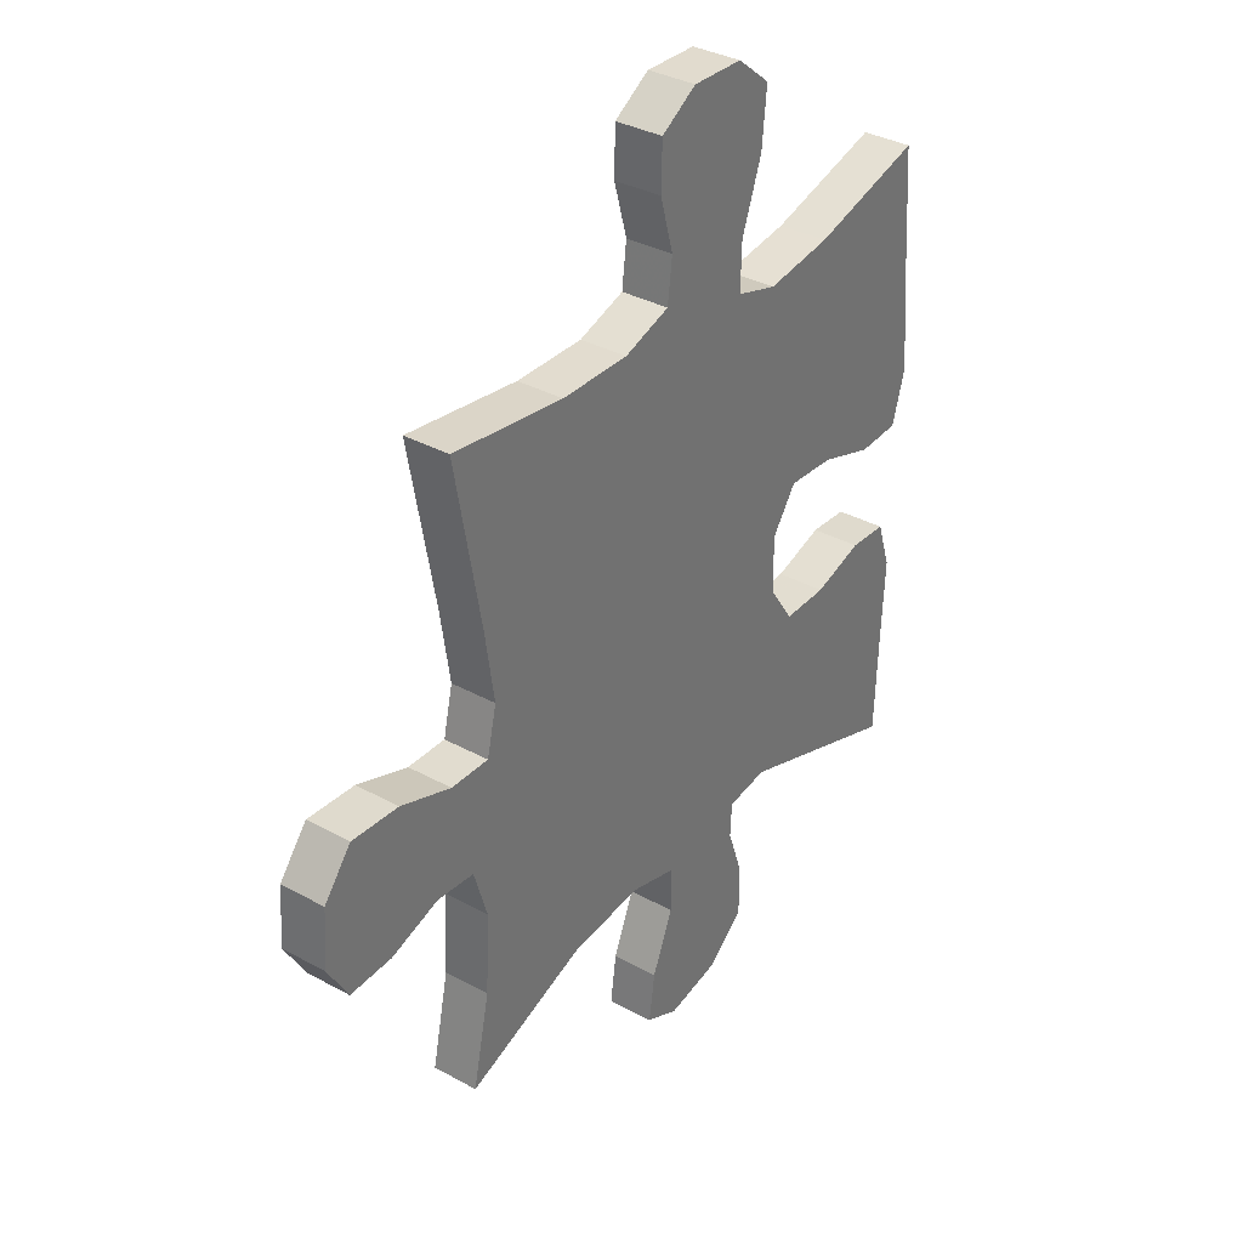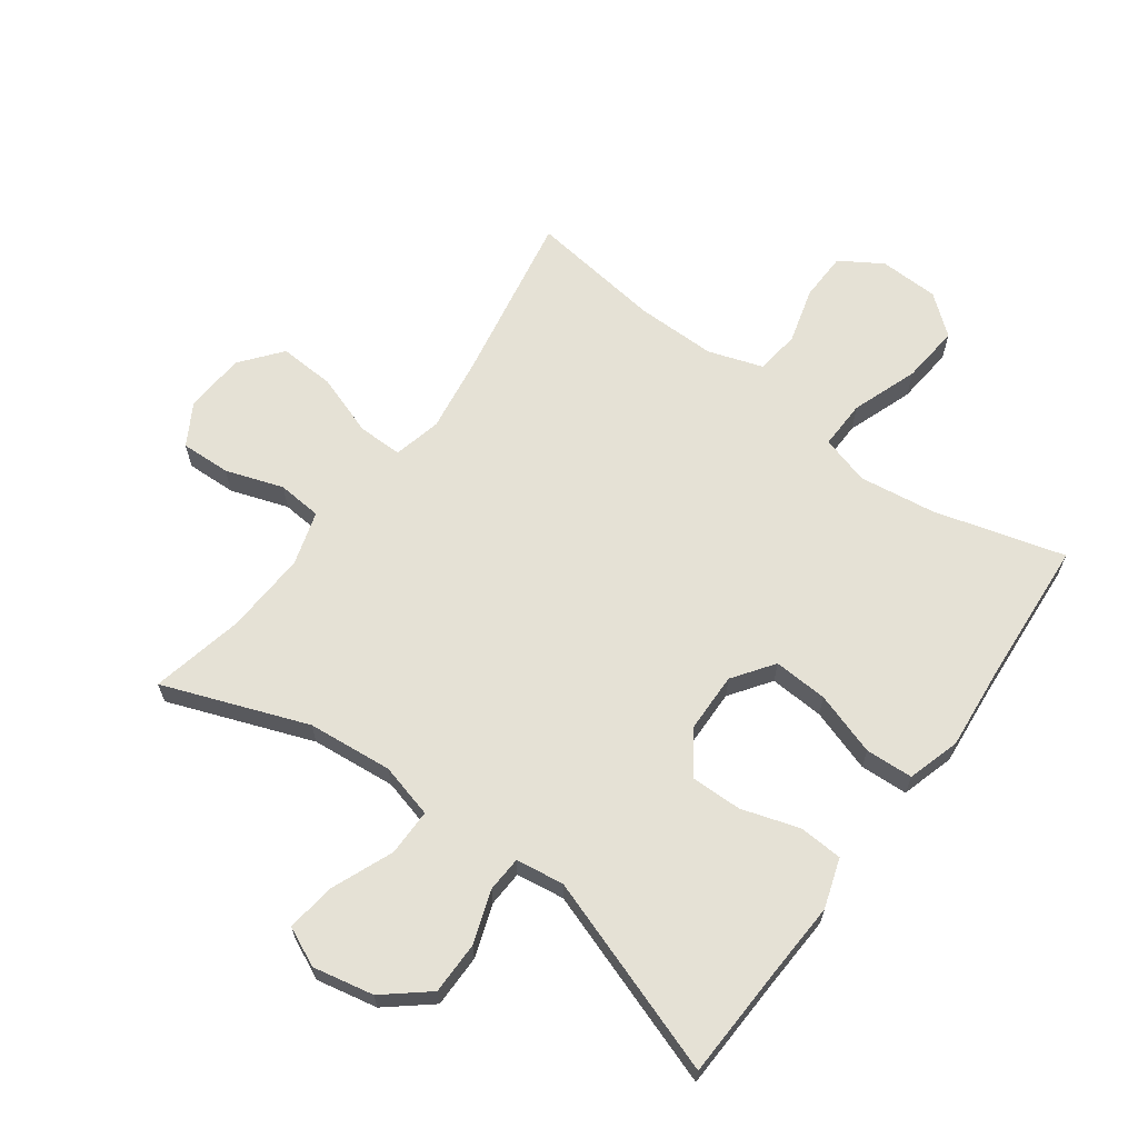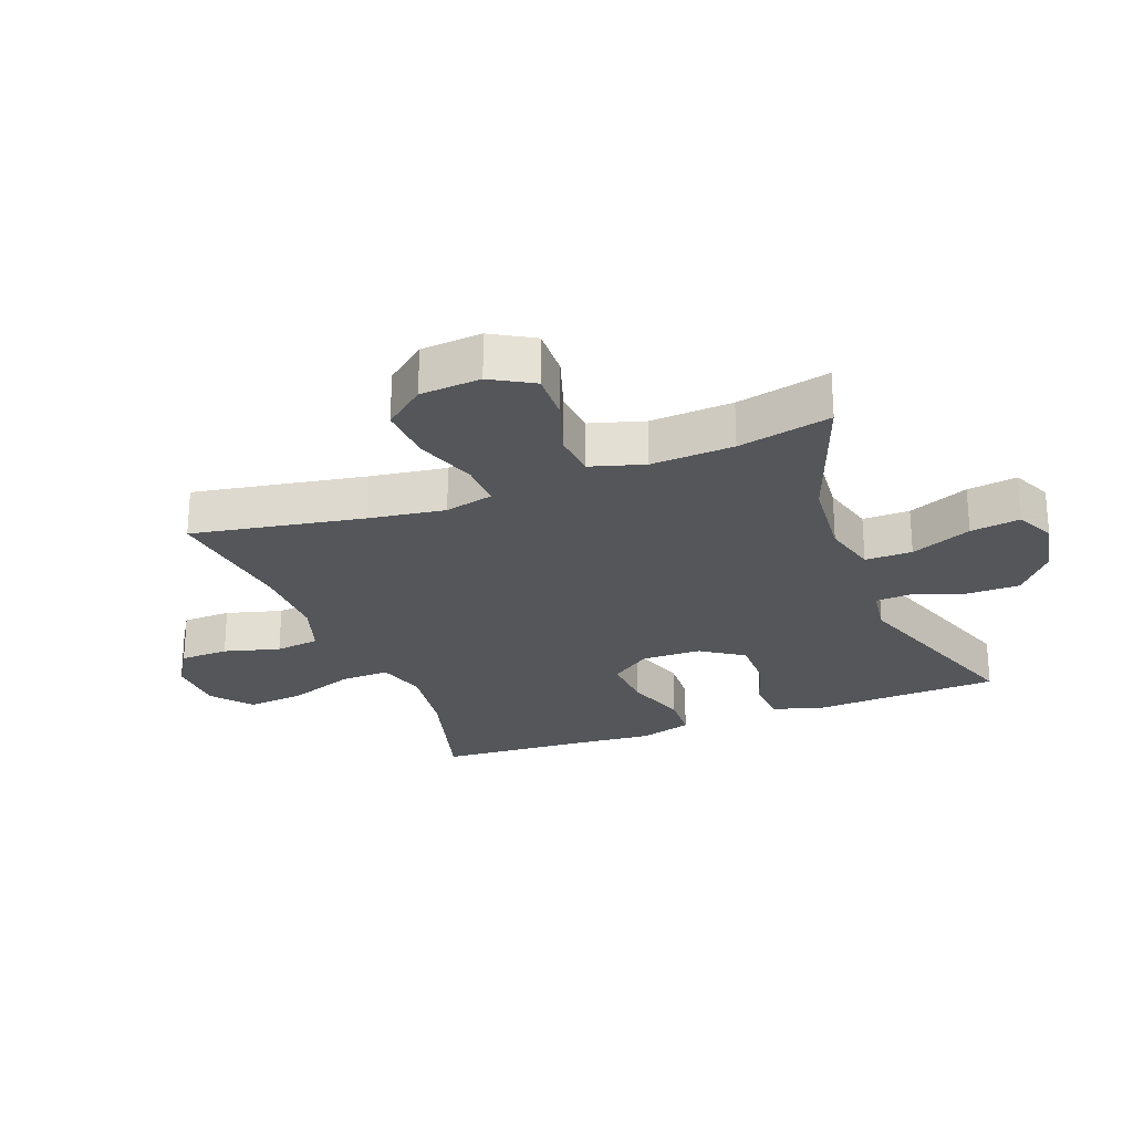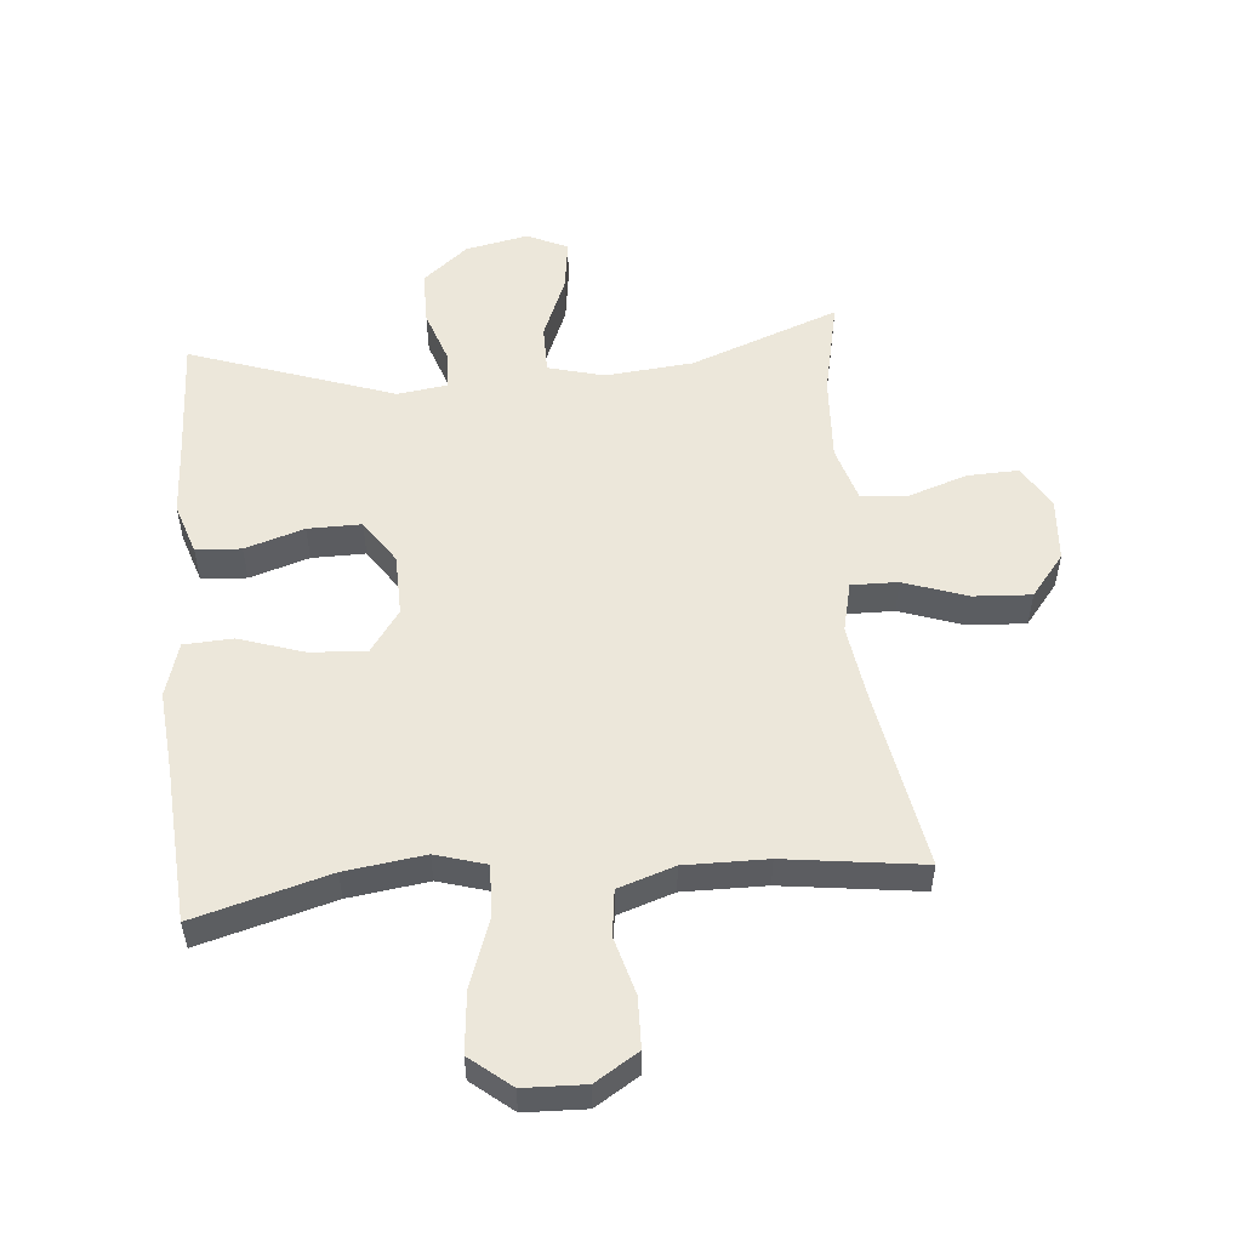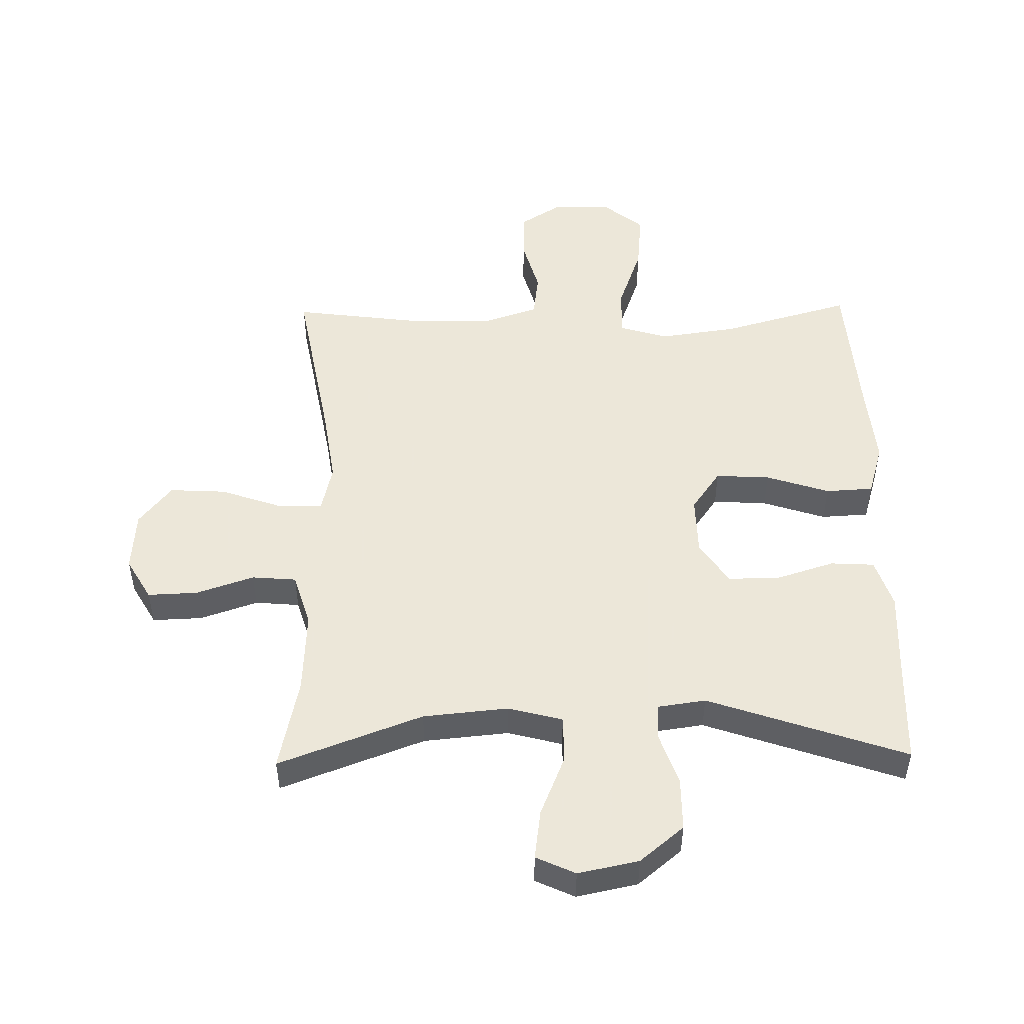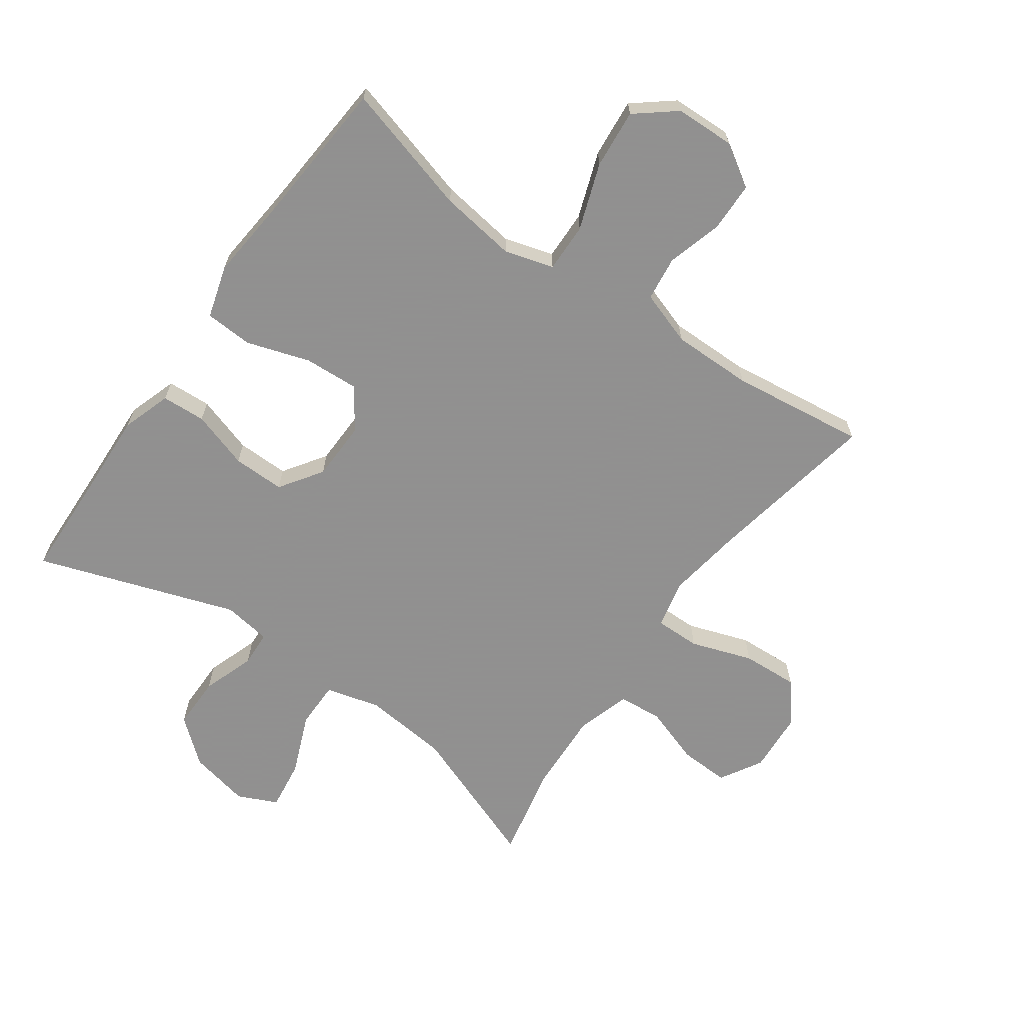
<metadata>
{"format":"obj","ext":"obj","renderer":"f3d","projection":"perspective","resolution":1024,"background":"white","views":[{"elev":35.0,"azim":126.2,"up":"+Z"},{"elev":65.0,"azim":-143.8,"up":"+Y"},{"elev":-25.4,"azim":111.1,"up":"+Y"},{"elev":53.8,"azim":-5.0,"up":"+Y"},{"elev":50.2,"azim":179.0,"up":"+Y"},{"elev":-65.8,"azim":-35.5,"up":"+Y"}]}
</metadata>
<code>
v 0.5 0.07 0.5
v 0.45 0.07 0.226
v 0.432 0.07 0.105
v 0.45 0.07 0.028
v 0.522 0.07 0.029
v 0.62 0.07 0.063
v 0.71 0.07 0.068
v 0.762 0.07 0.003
v 0.769 0.07 -0.094
v 0.73 0.07 -0.161
v 0.65 0.07 -0.158
v 0.558 0.07 -0.127
v 0.487 0.07 -0.133
v 0.461 0.07 -0.219
v 0.468 0.07 -0.351
v 0.5 0.07 -0.5
v 0.27 0.07 -0.414
v 0.134 0.07 -0.401
v 0.047 0.07 -0.424
v 0.047 0.07 -0.499
v 0.087 0.07 -0.596
v 0.098 0.07 -0.676
v 0.035 0.07 -0.705
v -0.062 0.07 -0.685
v -0.132 0.07 -0.627
v -0.132 0.07 -0.543
v -0.103 0.07 -0.459
v -0.106 0.07 -0.402
v -0.183 0.07 -0.391
v -0.5 0.07 -0.5
v -0.507 0.07 -0.318
v -0.513 0.07 -0.197
v -0.487 0.07 -0.118
v -0.417 0.07 -0.114
v -0.325 0.07 -0.143
v -0.242 0.07 -0.144
v -0.196 0.07 -0.076
v -0.194 0.07 0.019
v -0.24 0.07 0.084
v -0.327 0.07 0.079
v -0.428 0.07 0.046
v -0.504 0.07 0.05
v -0.529 0.07 0.134
v -0.517 0.07 0.263
v -0.5 0.07 0.5
v -0.292 0.07 0.442
v -0.169 0.07 0.425
v -0.091 0.07 0.448
v -0.093 0.07 0.526
v -0.131 0.07 0.632
v -0.14 0.07 0.726
v -0.077 0.07 0.777
v 0.018 0.07 0.78
v 0.085 0.07 0.738
v 0.087 0.07 0.66
v 0.062 0.07 0.571
v 0.071 0.07 0.5
v 0.158 0.07 0.471
v 0.286 0.07 0.472
v 0.5 0 0.5
v 0.45 0 0.226
v 0.432 0 0.105
v 0.45 0 0.028
v 0.522 0 0.029
v 0.62 0 0.063
v 0.71 0 0.068
v 0.762 0 0.003
v 0.769 0 -0.094
v 0.73 0 -0.161
v 0.65 0 -0.158
v 0.558 0 -0.127
v 0.487 0 -0.133
v 0.461 0 -0.219
v 0.468 0 -0.351
v 0.5 0 -0.5
v 0.27 0 -0.414
v 0.134 0 -0.401
v 0.047 0 -0.424
v 0.047 0 -0.499
v 0.087 0 -0.596
v 0.098 0 -0.676
v 0.035 0 -0.705
v -0.062 0 -0.685
v -0.132 0 -0.627
v -0.132 0 -0.543
v -0.103 0 -0.459
v -0.106 0 -0.402
v -0.183 0 -0.391
v -0.5 0 -0.5
v -0.507 0 -0.318
v -0.513 0 -0.197
v -0.487 0 -0.118
v -0.417 0 -0.114
v -0.325 0 -0.143
v -0.242 0 -0.144
v -0.196 0 -0.076
v -0.194 0 0.019
v -0.24 0 0.084
v -0.327 0 0.079
v -0.428 0 0.046
v -0.504 0 0.05
v -0.529 0 0.134
v -0.517 0 0.263
v -0.5 0 0.5
v -0.292 0 0.442
v -0.169 0 0.425
v -0.091 0 0.448
v -0.093 0 0.526
v -0.131 0 0.632
v -0.14 0 0.726
v -0.077 0 0.777
v 0.018 0 0.78
v 0.085 0 0.738
v 0.087 0 0.66
v 0.062 0 0.571
v 0.071 0 0.5
v 0.158 0 0.471
v 0.286 0 0.472
f 54 55 56
f 53 54 56
f 52 53 56
f 51 52 56
f 50 51 56
f 49 50 56
f 48 49 56 57
f 44 45 46
f 44 46 47
f 43 44 47
f 42 43 47
f 41 42 47
f 40 41 47
f 39 40 47 48
f 33 34 35
f 32 33 35
f 31 32 35
f 31 35 36
f 30 31 36
f 29 30 36
f 28 29 36 37
f 25 26 27
f 24 25 27
f 23 24 27
f 22 23 27
f 21 22 27
f 20 21 27
f 19 20 27 28
f 28 37 38
f 19 28 38
f 18 19 38
f 15 16 17
f 48 57 58
f 39 48 58
f 38 39 58
f 18 38 58
f 17 18 58
f 15 17 58
f 14 15 58
f 10 11 12
f 9 10 12
f 8 9 12
f 7 8 12
f 6 7 12
f 5 6 12
f 59 1 2
f 59 2 3
f 59 3 4
f 58 59 4
f 14 58 4
f 13 14 4
f 4 5 12 13
f 115 114 113
f 115 113 112
f 115 112 111
f 115 111 110
f 115 110 109
f 115 109 108
f 116 115 108 107
f 105 104 103
f 106 105 103
f 106 103 102
f 106 102 101
f 106 101 100
f 106 100 99
f 107 106 99 98
f 94 93 92
f 94 92 91
f 94 91 90
f 95 94 90
f 95 90 89
f 95 89 88
f 96 95 88 87
f 86 85 84
f 86 84 83
f 86 83 82
f 86 82 81
f 86 81 80
f 86 80 79
f 87 86 79 78
f 97 96 87
f 97 87 78
f 97 78 77
f 76 75 74
f 117 116 107
f 117 107 98
f 117 98 97
f 117 97 77
f 117 77 76
f 117 76 74
f 117 74 73
f 71 70 69
f 71 69 68
f 71 68 67
f 71 67 66
f 71 66 65
f 71 65 64
f 61 60 118
f 62 61 118
f 63 62 118
f 63 118 117
f 63 117 73
f 63 73 72
f 72 71 64 63
f 1 60 61 2
f 2 61 62 3
f 3 62 63 4
f 4 63 64 5
f 5 64 65 6
f 6 65 66 7
f 7 66 67 8
f 8 67 68 9
f 9 68 69 10
f 10 69 70 11
f 11 70 71 12
f 12 71 72 13
f 13 72 73 14
f 14 73 74 15
f 15 74 75 16
f 16 75 76 17
f 17 76 77 18
f 18 77 78 19
f 19 78 79 20
f 20 79 80 21
f 21 80 81 22
f 22 81 82 23
f 23 82 83 24
f 24 83 84 25
f 25 84 85 26
f 26 85 86 27
f 27 86 87 28
f 28 87 88 29
f 29 88 89 30
f 30 89 90 31
f 31 90 91 32
f 32 91 92 33
f 33 92 93 34
f 34 93 94 35
f 35 94 95 36
f 36 95 96 37
f 37 96 97 38
f 38 97 98 39
f 39 98 99 40
f 40 99 100 41
f 41 100 101 42
f 42 101 102 43
f 43 102 103 44
f 44 103 104 45
f 45 104 105 46
f 46 105 106 47
f 47 106 107 48
f 48 107 108 49
f 49 108 109 50
f 50 109 110 51
f 51 110 111 52
f 52 111 112 53
f 53 112 113 54
f 54 113 114 55
f 55 114 115 56
f 56 115 116 57
f 57 116 117 58
f 58 117 118 59
f 59 118 60 1

</code>
